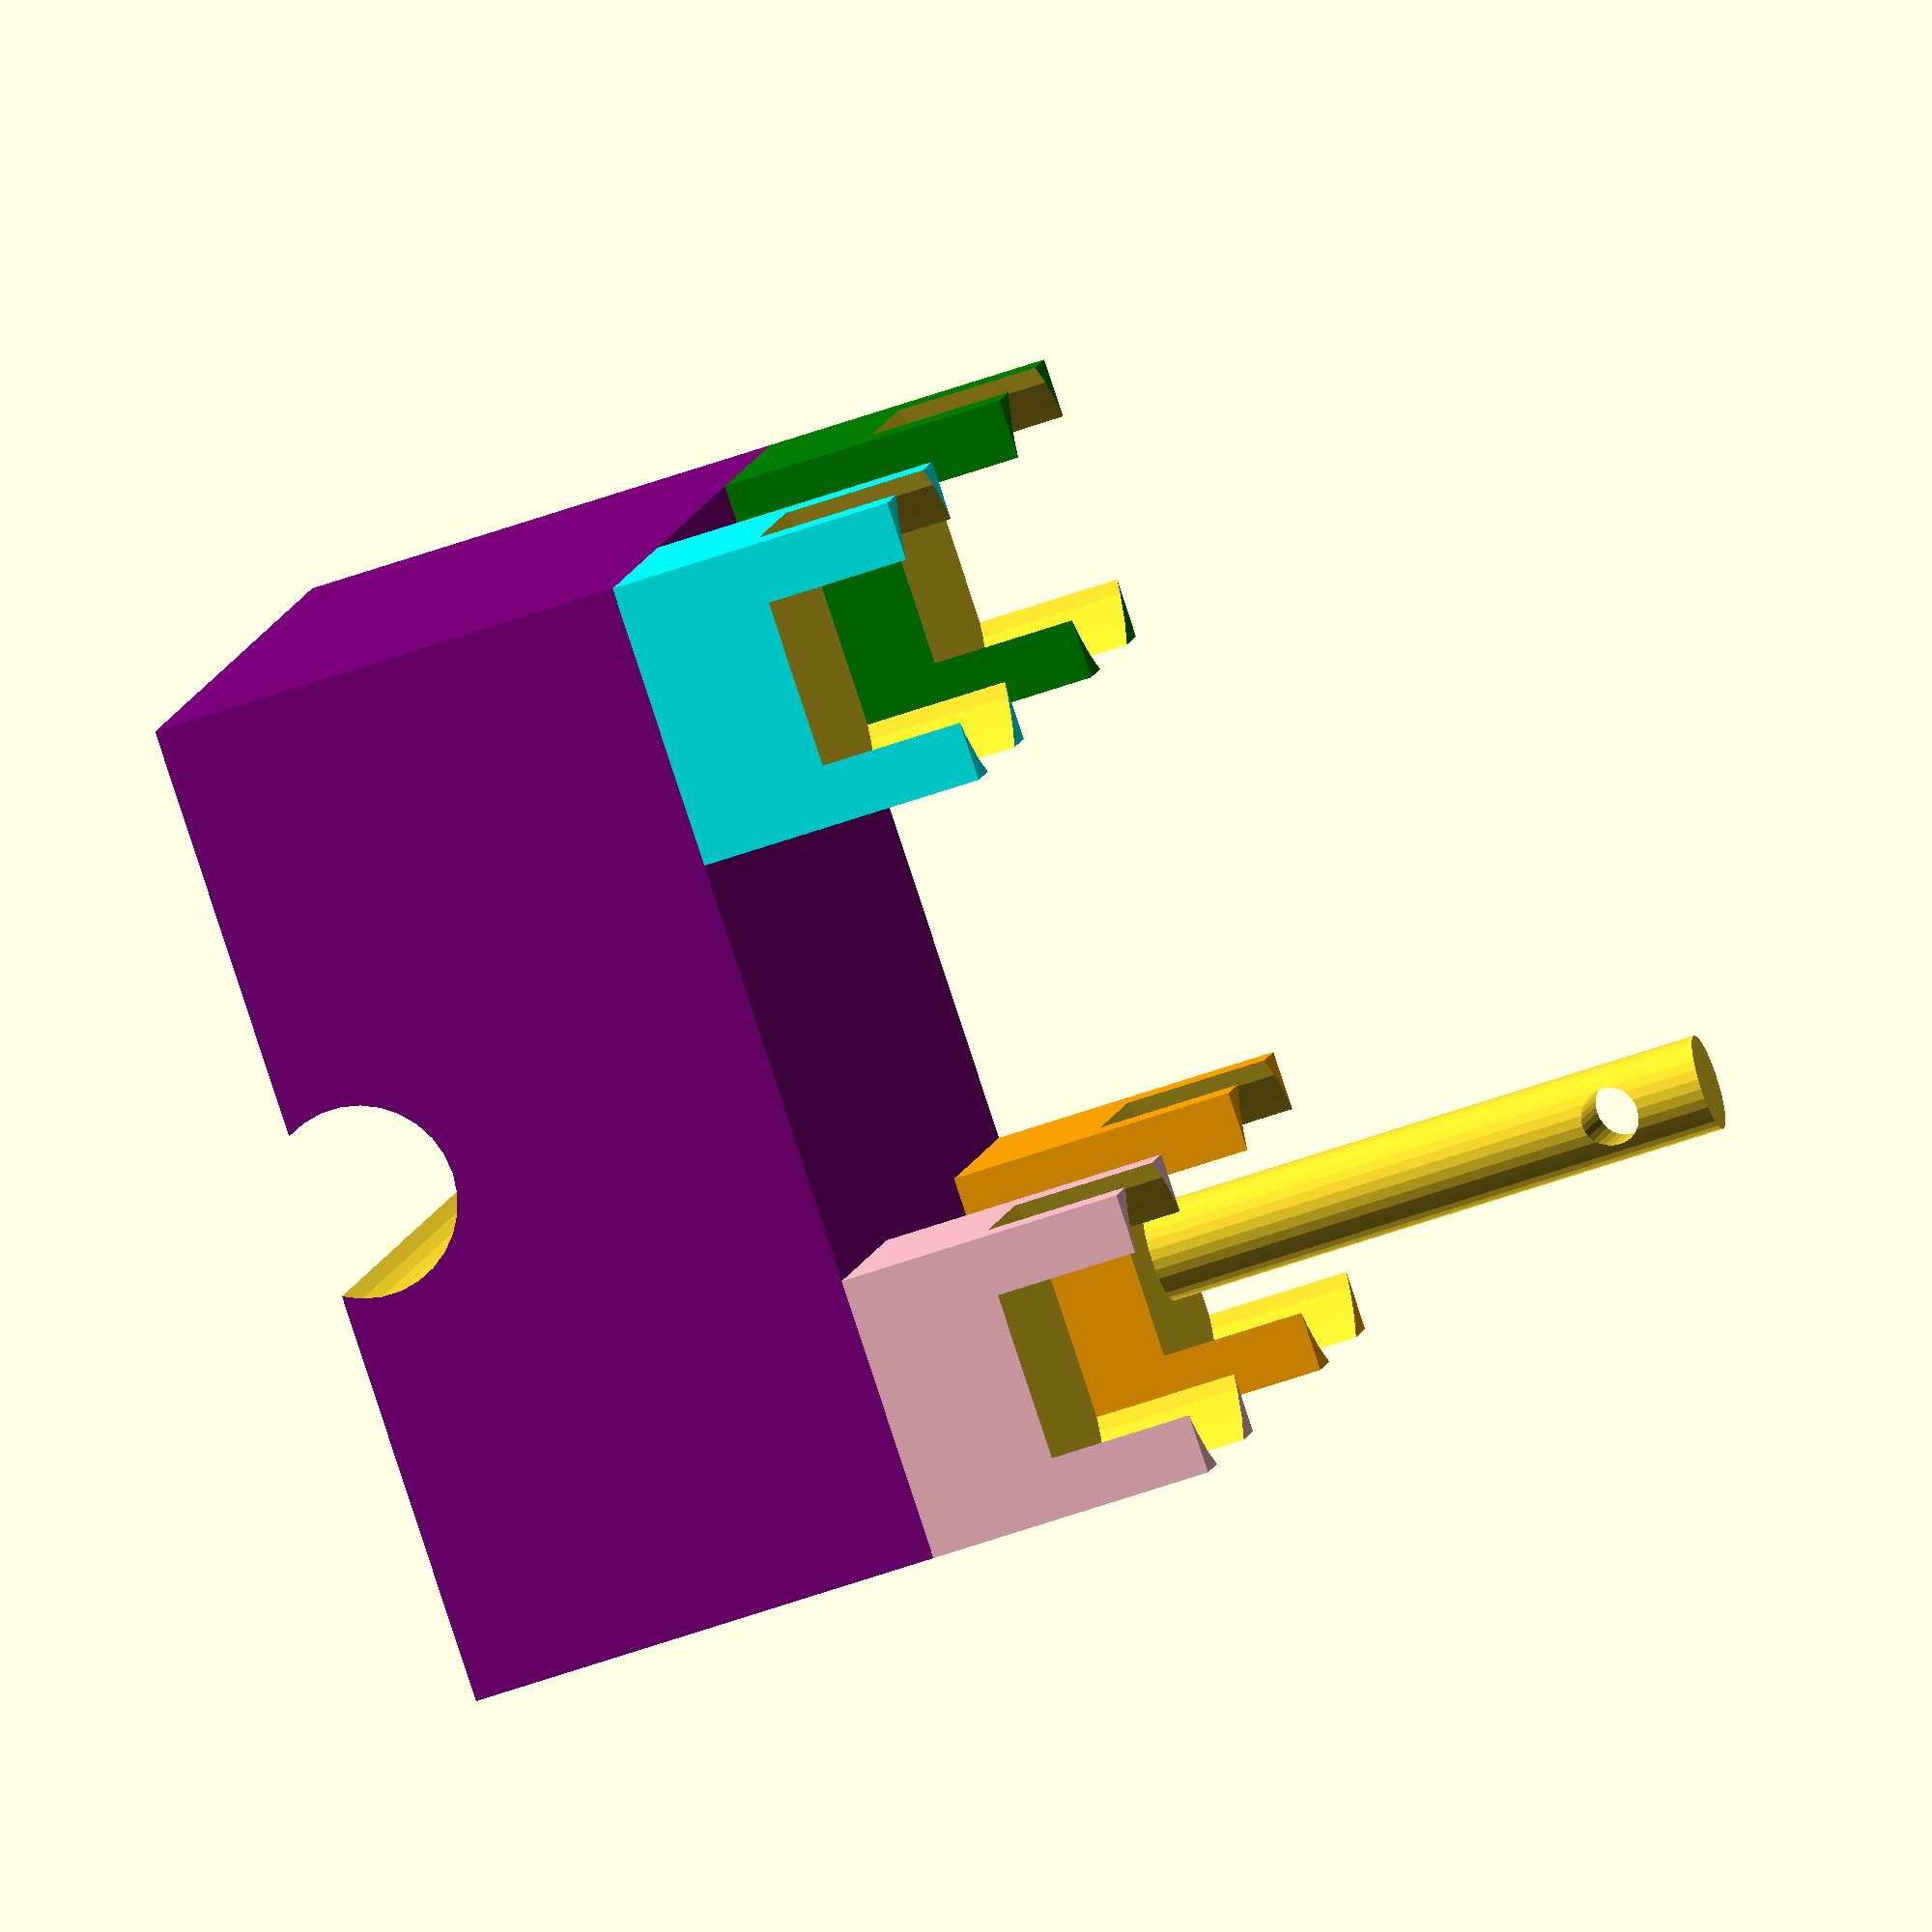
<openscad>
$fn = 30;


difference(){
    color("green")
    translate([0,0,10])
    cube([6,6,6], center=true);
    translate([0,0,10])
    cylinder(h = 4, r = 3.5);
    }


difference(){
    color("cyan")
    translate([15,0,10])
    cube([6,6,6], center=true);
    translate([15,0,10])
    cylinder(h = 4, r = 3.5);
    }


difference(){
    color("pink")
    translate([15,15,10])
    cube([6,6,6], center=true);
    translate([15,15,10])
    cylinder(h = 4, r = 3.5);
    }
    
difference(){
    color("orange")
    translate([0,15,10])
    cube([6,6,6], center=true);
    translate([0,15,10])
    cylinder(h = 4, r = 3.5);
    }
 
 difference(){
 translate([0,15,10])
 cylinder(h = 12, r = 1);
    
 translate([-5,15, 20])
  rotate([0,90,0])
  cylinder(h= 10, r =0.6);
 }
    
 
 difference(){
translate([7.5,7.5,2])
     color("purple")
 cube([21,21,10], center=true);
    
 
  translate([-5,7.5,-2])
   rotate([0,90,0])
   cylinder(h = 25, r =2 );
    }

</openscad>
<views>
elev=57.2 azim=116.1 roll=290.4 proj=o view=wireframe
</views>
